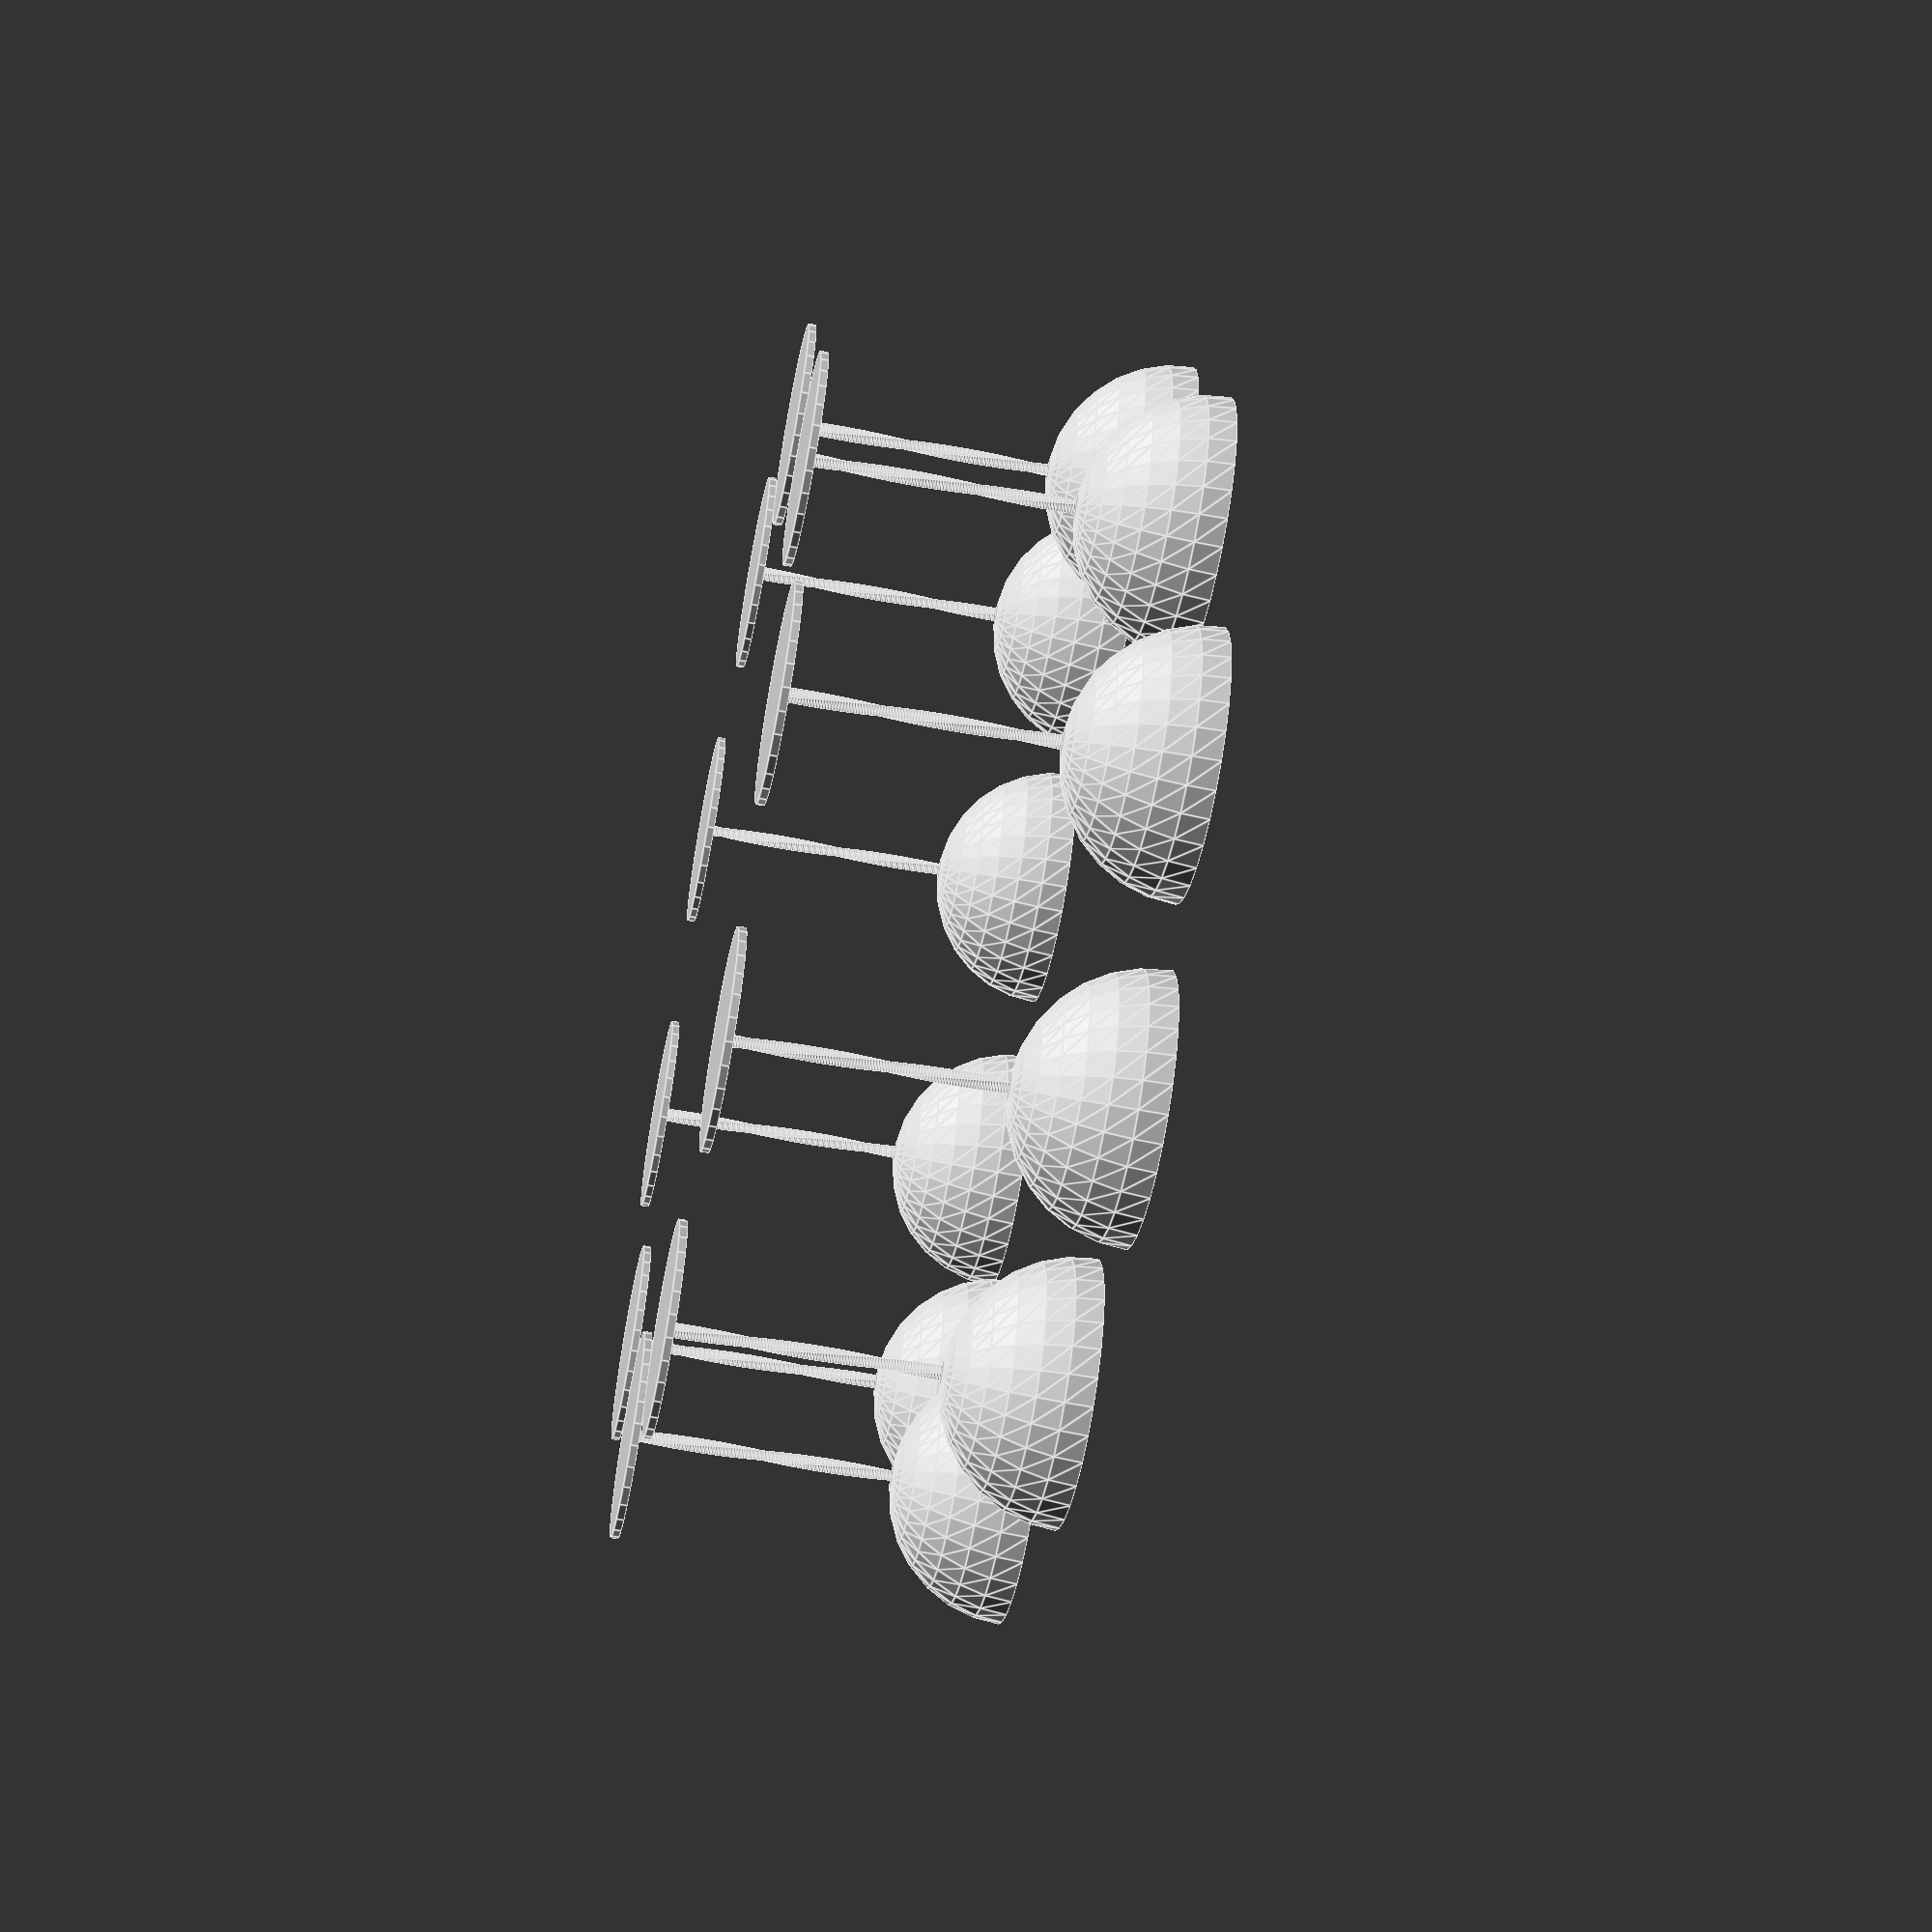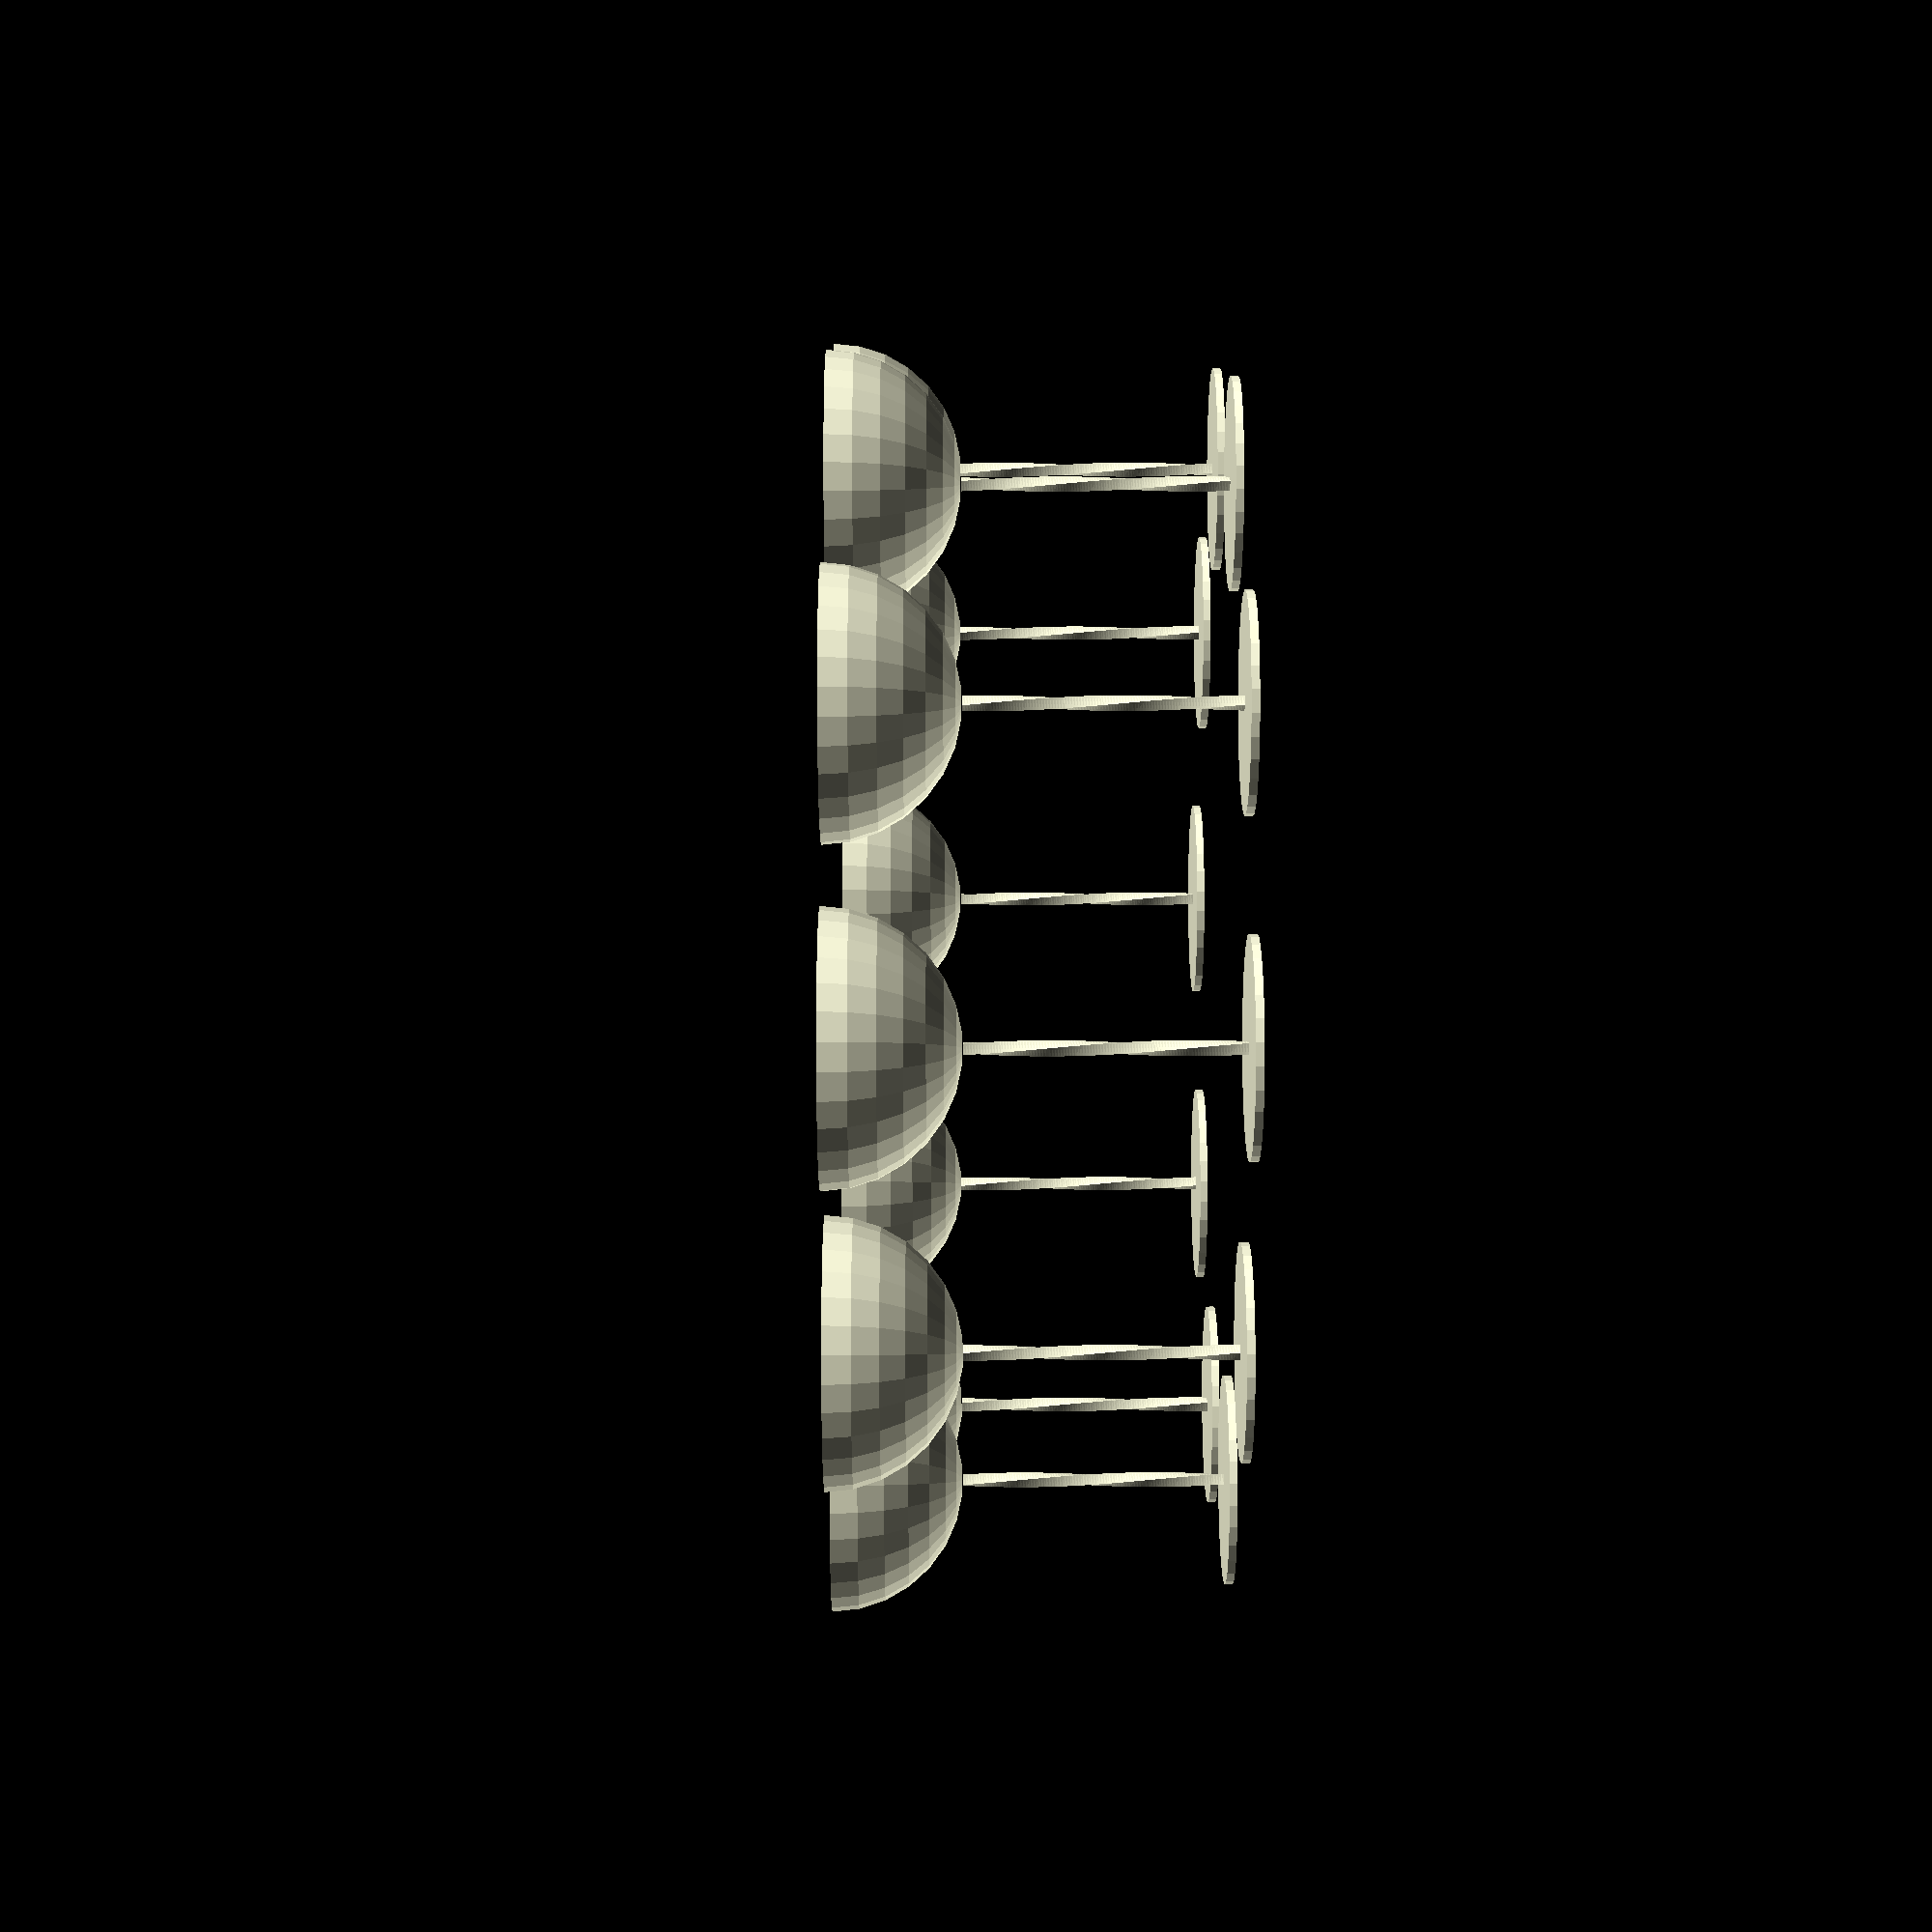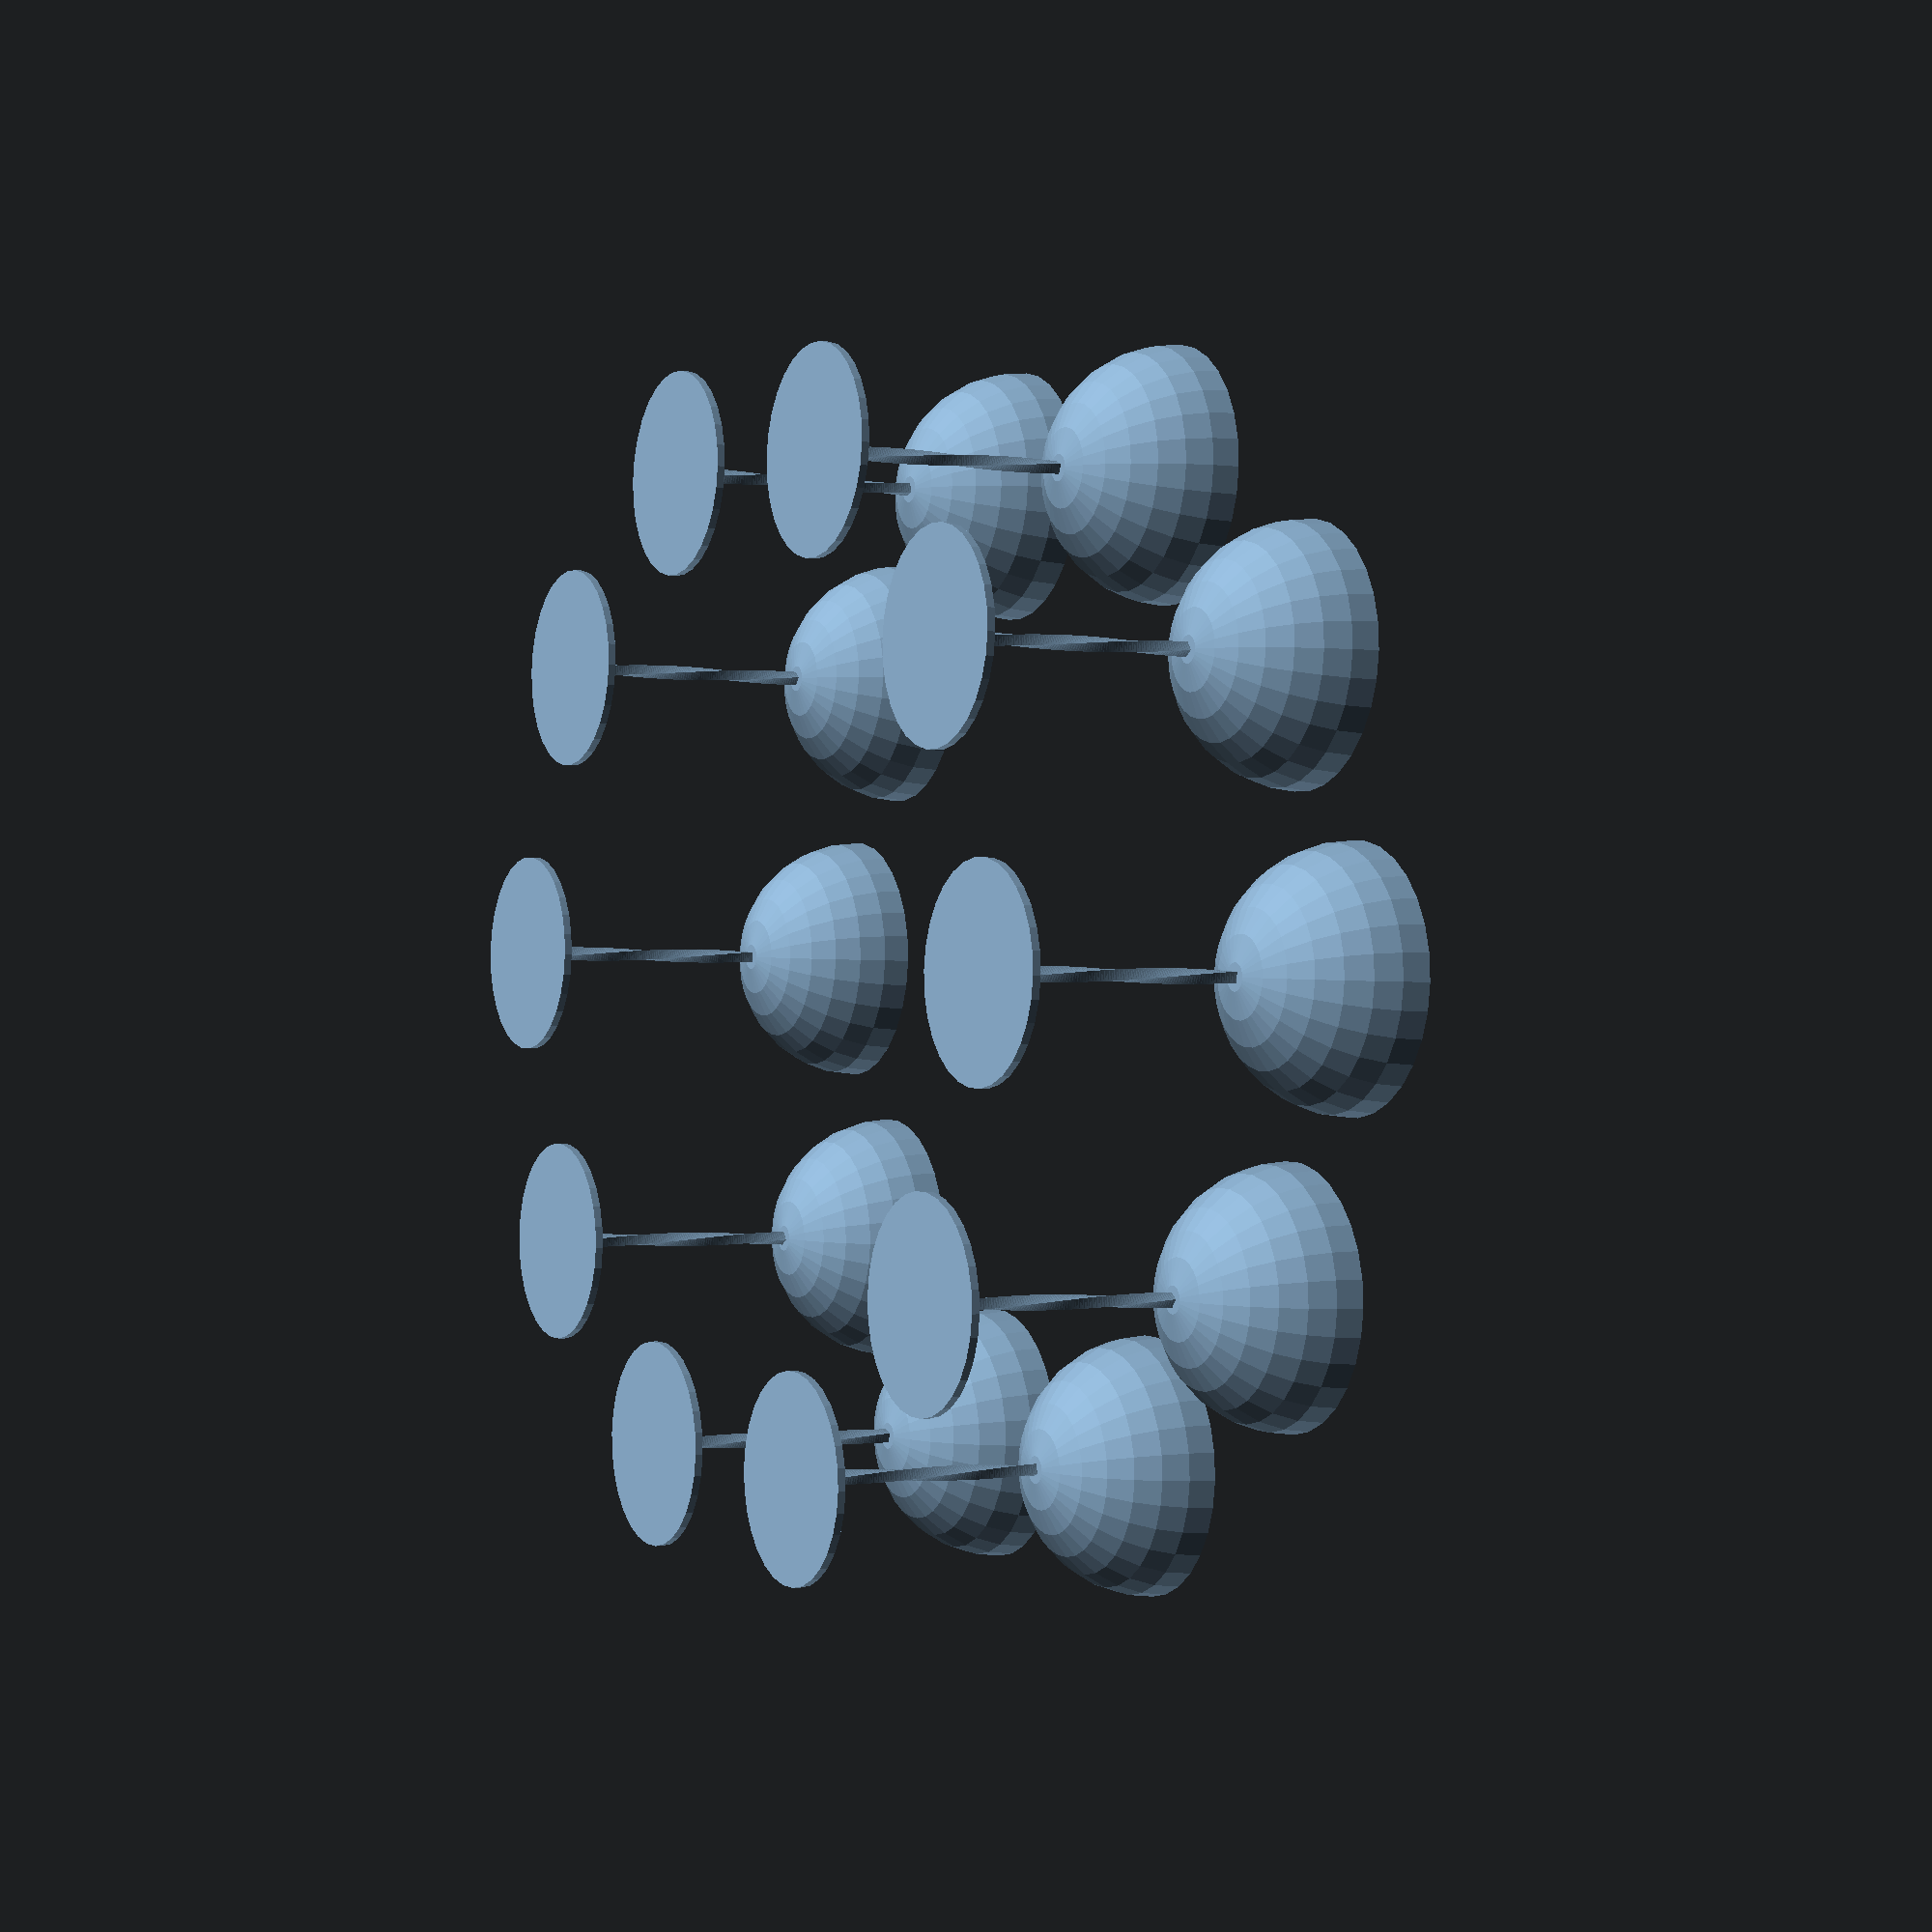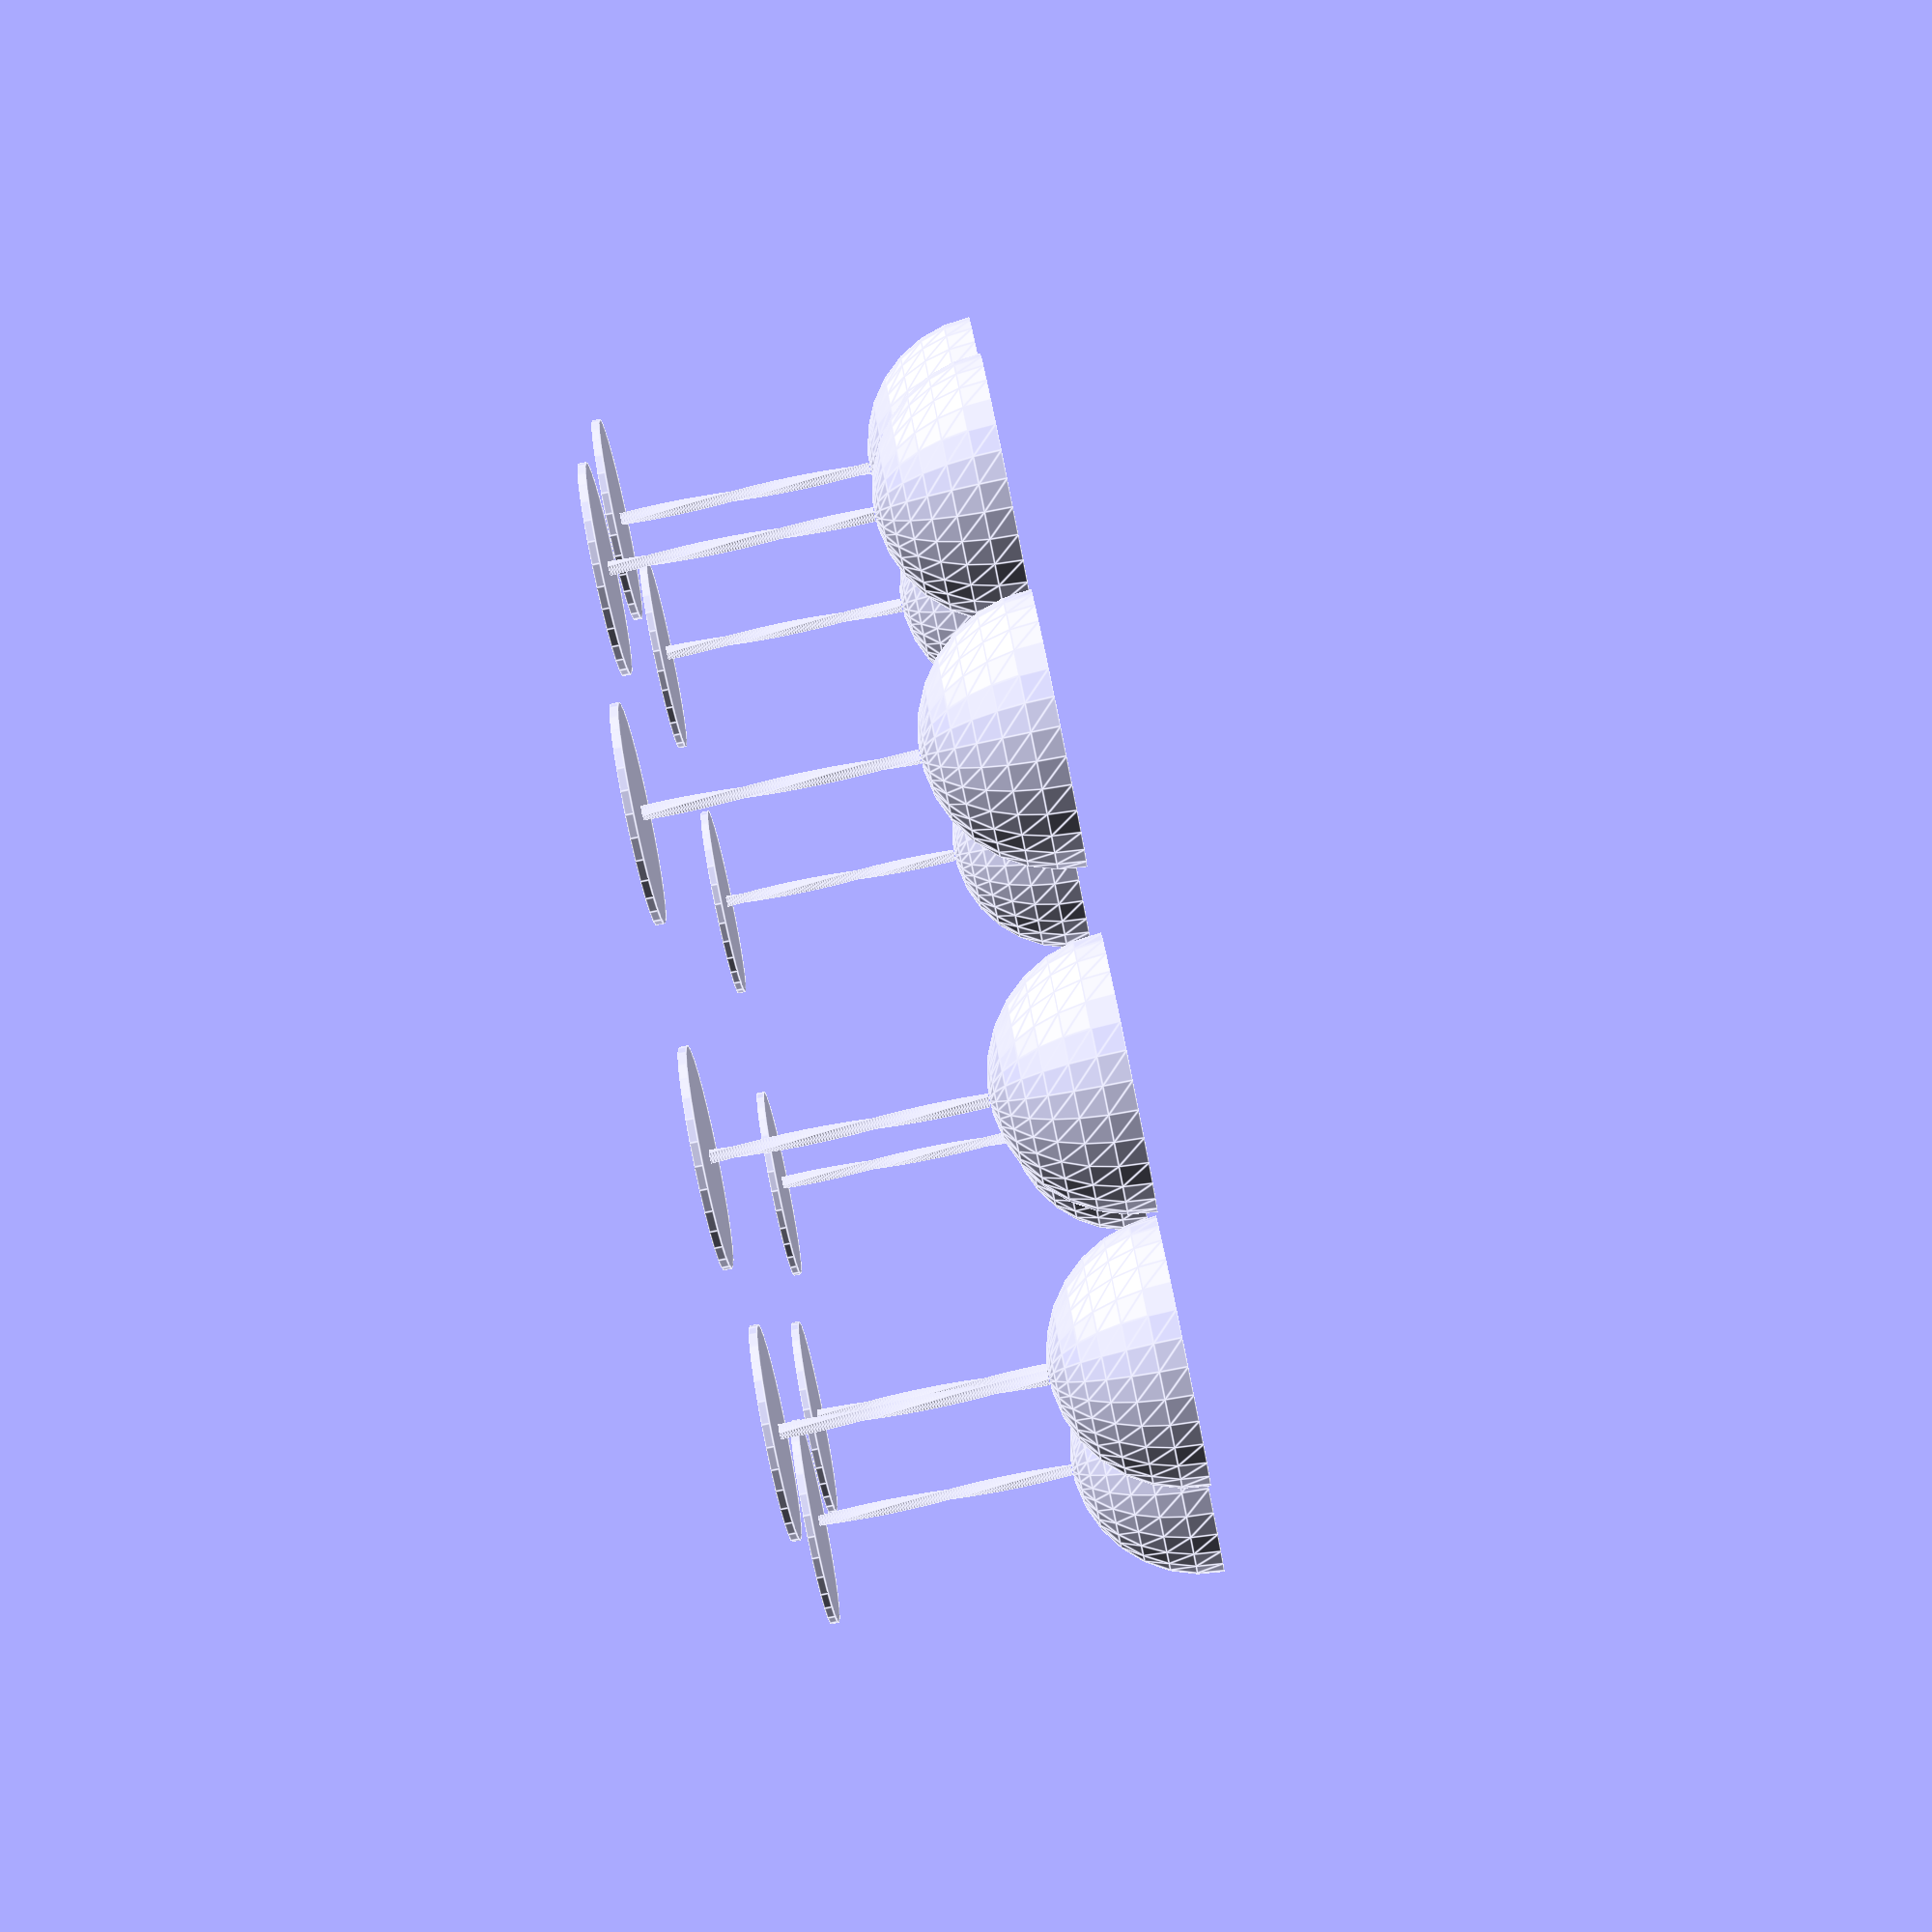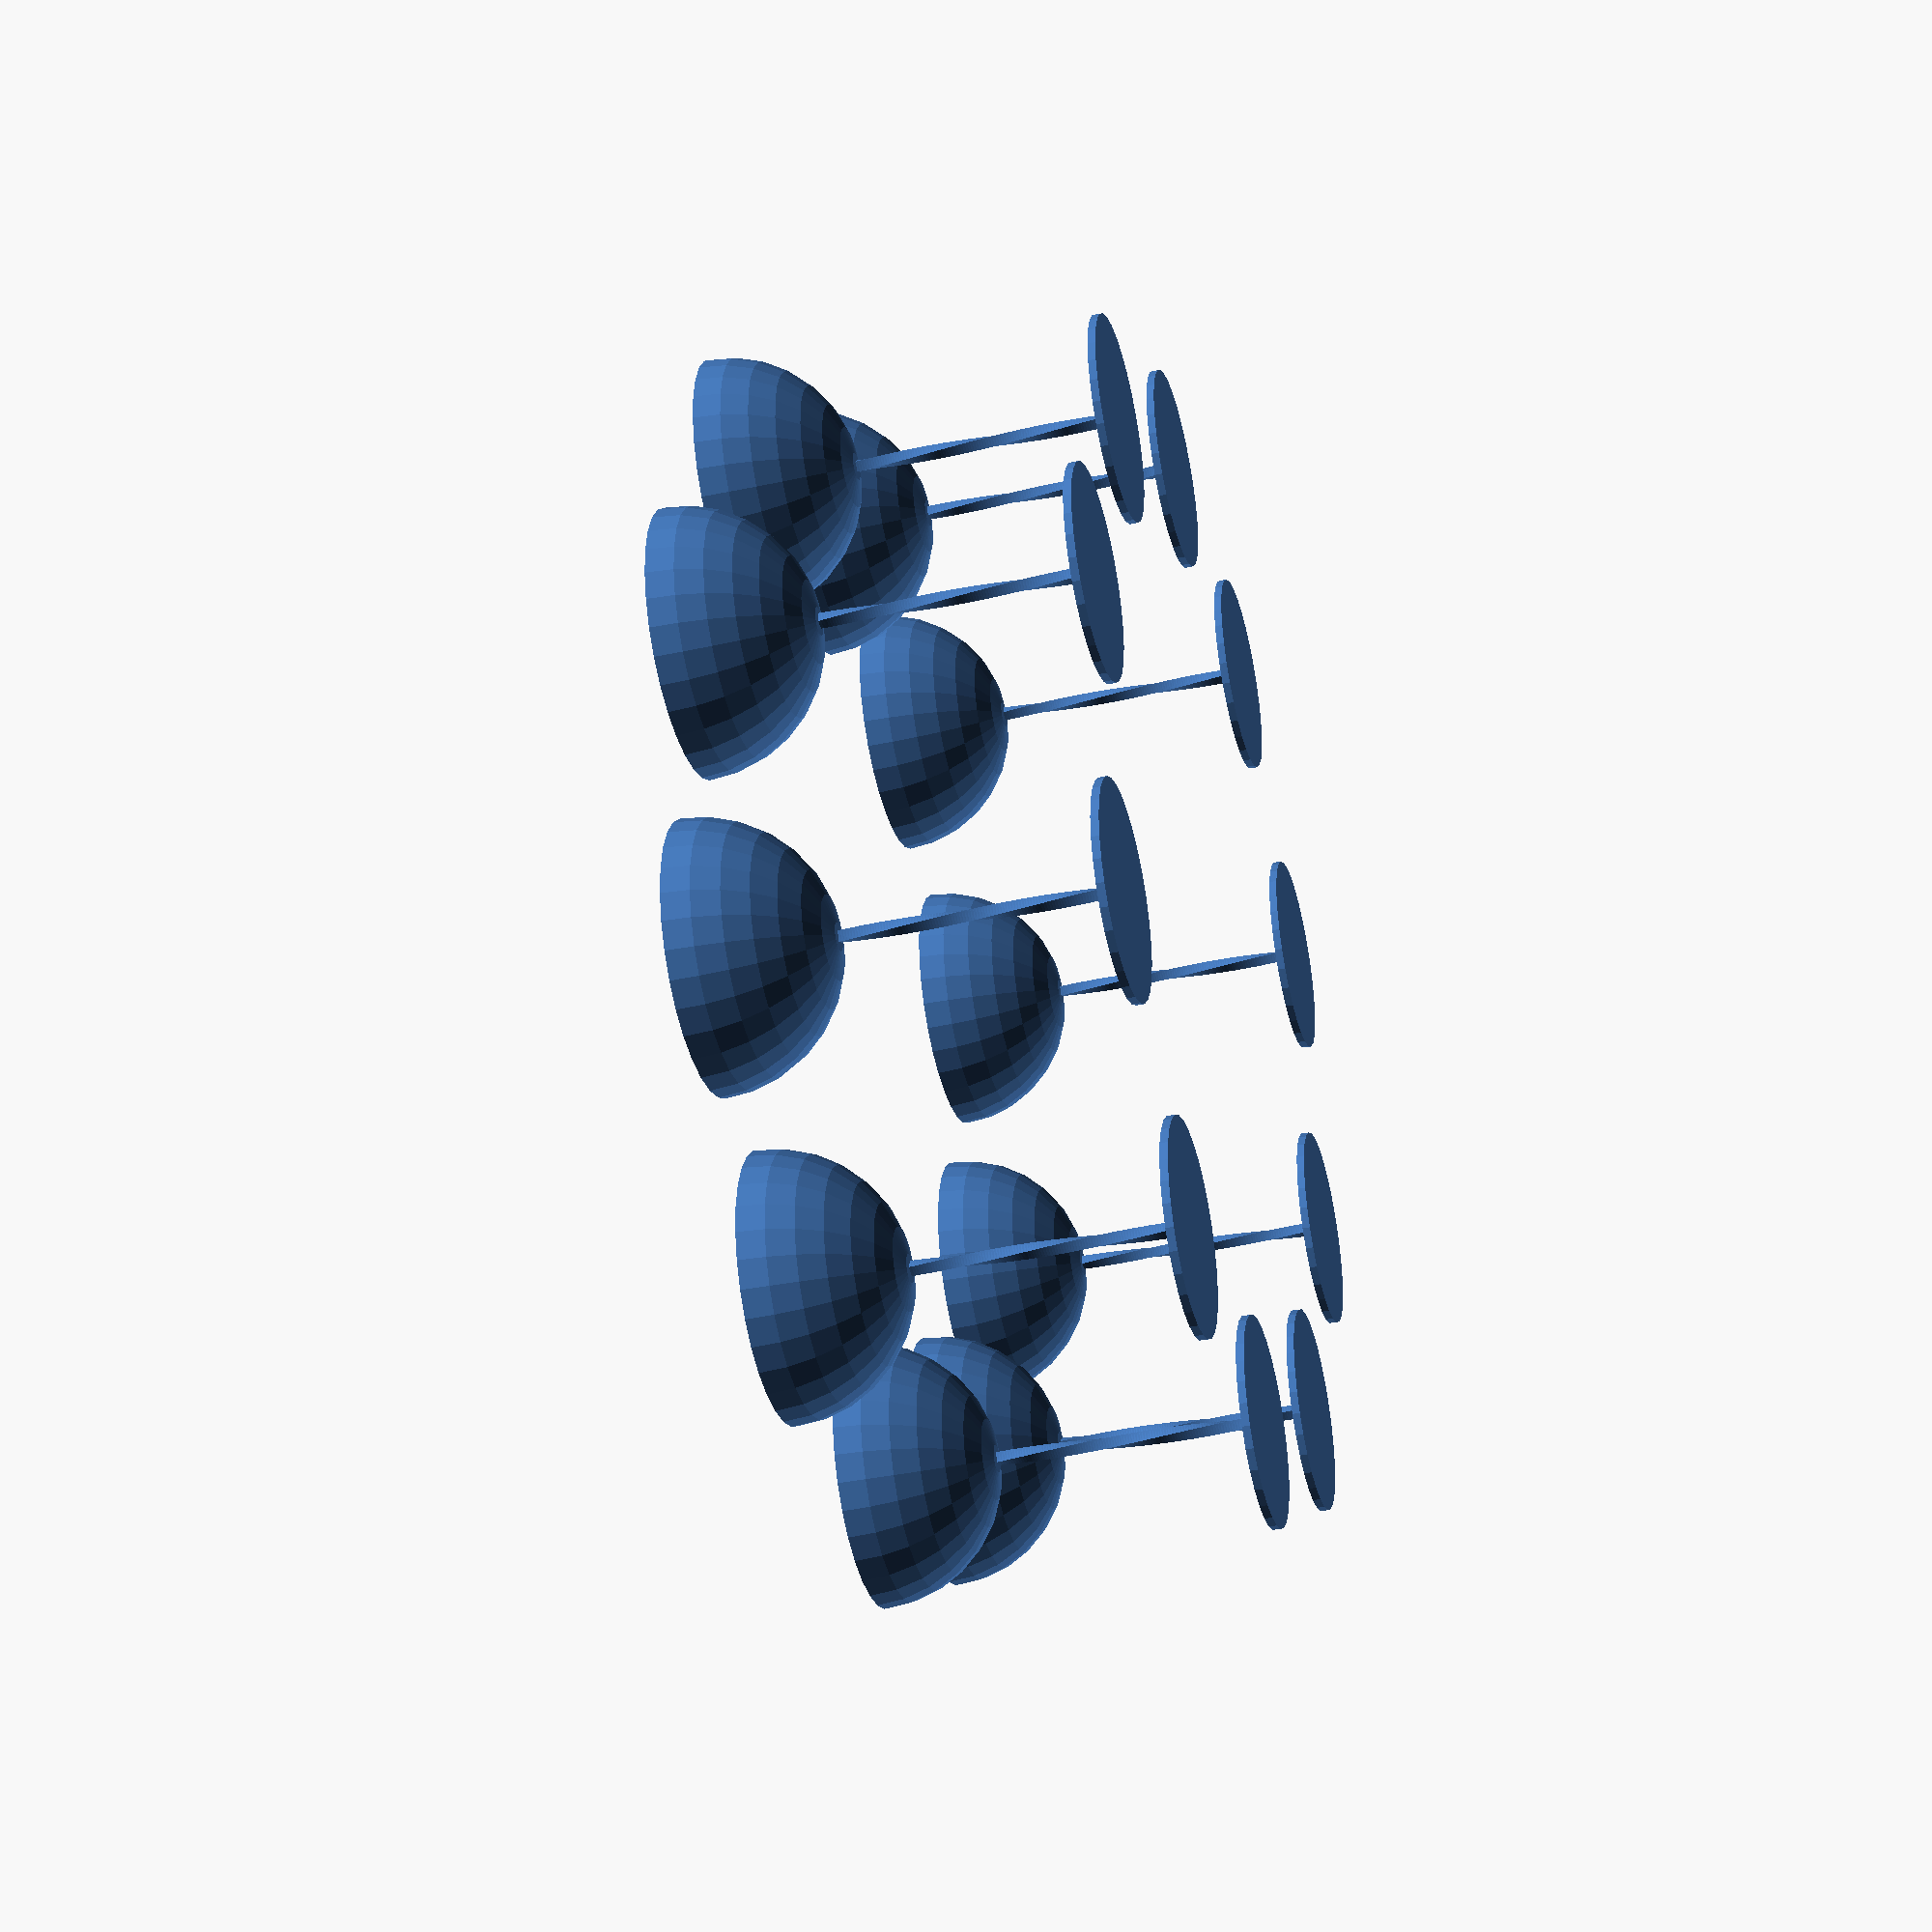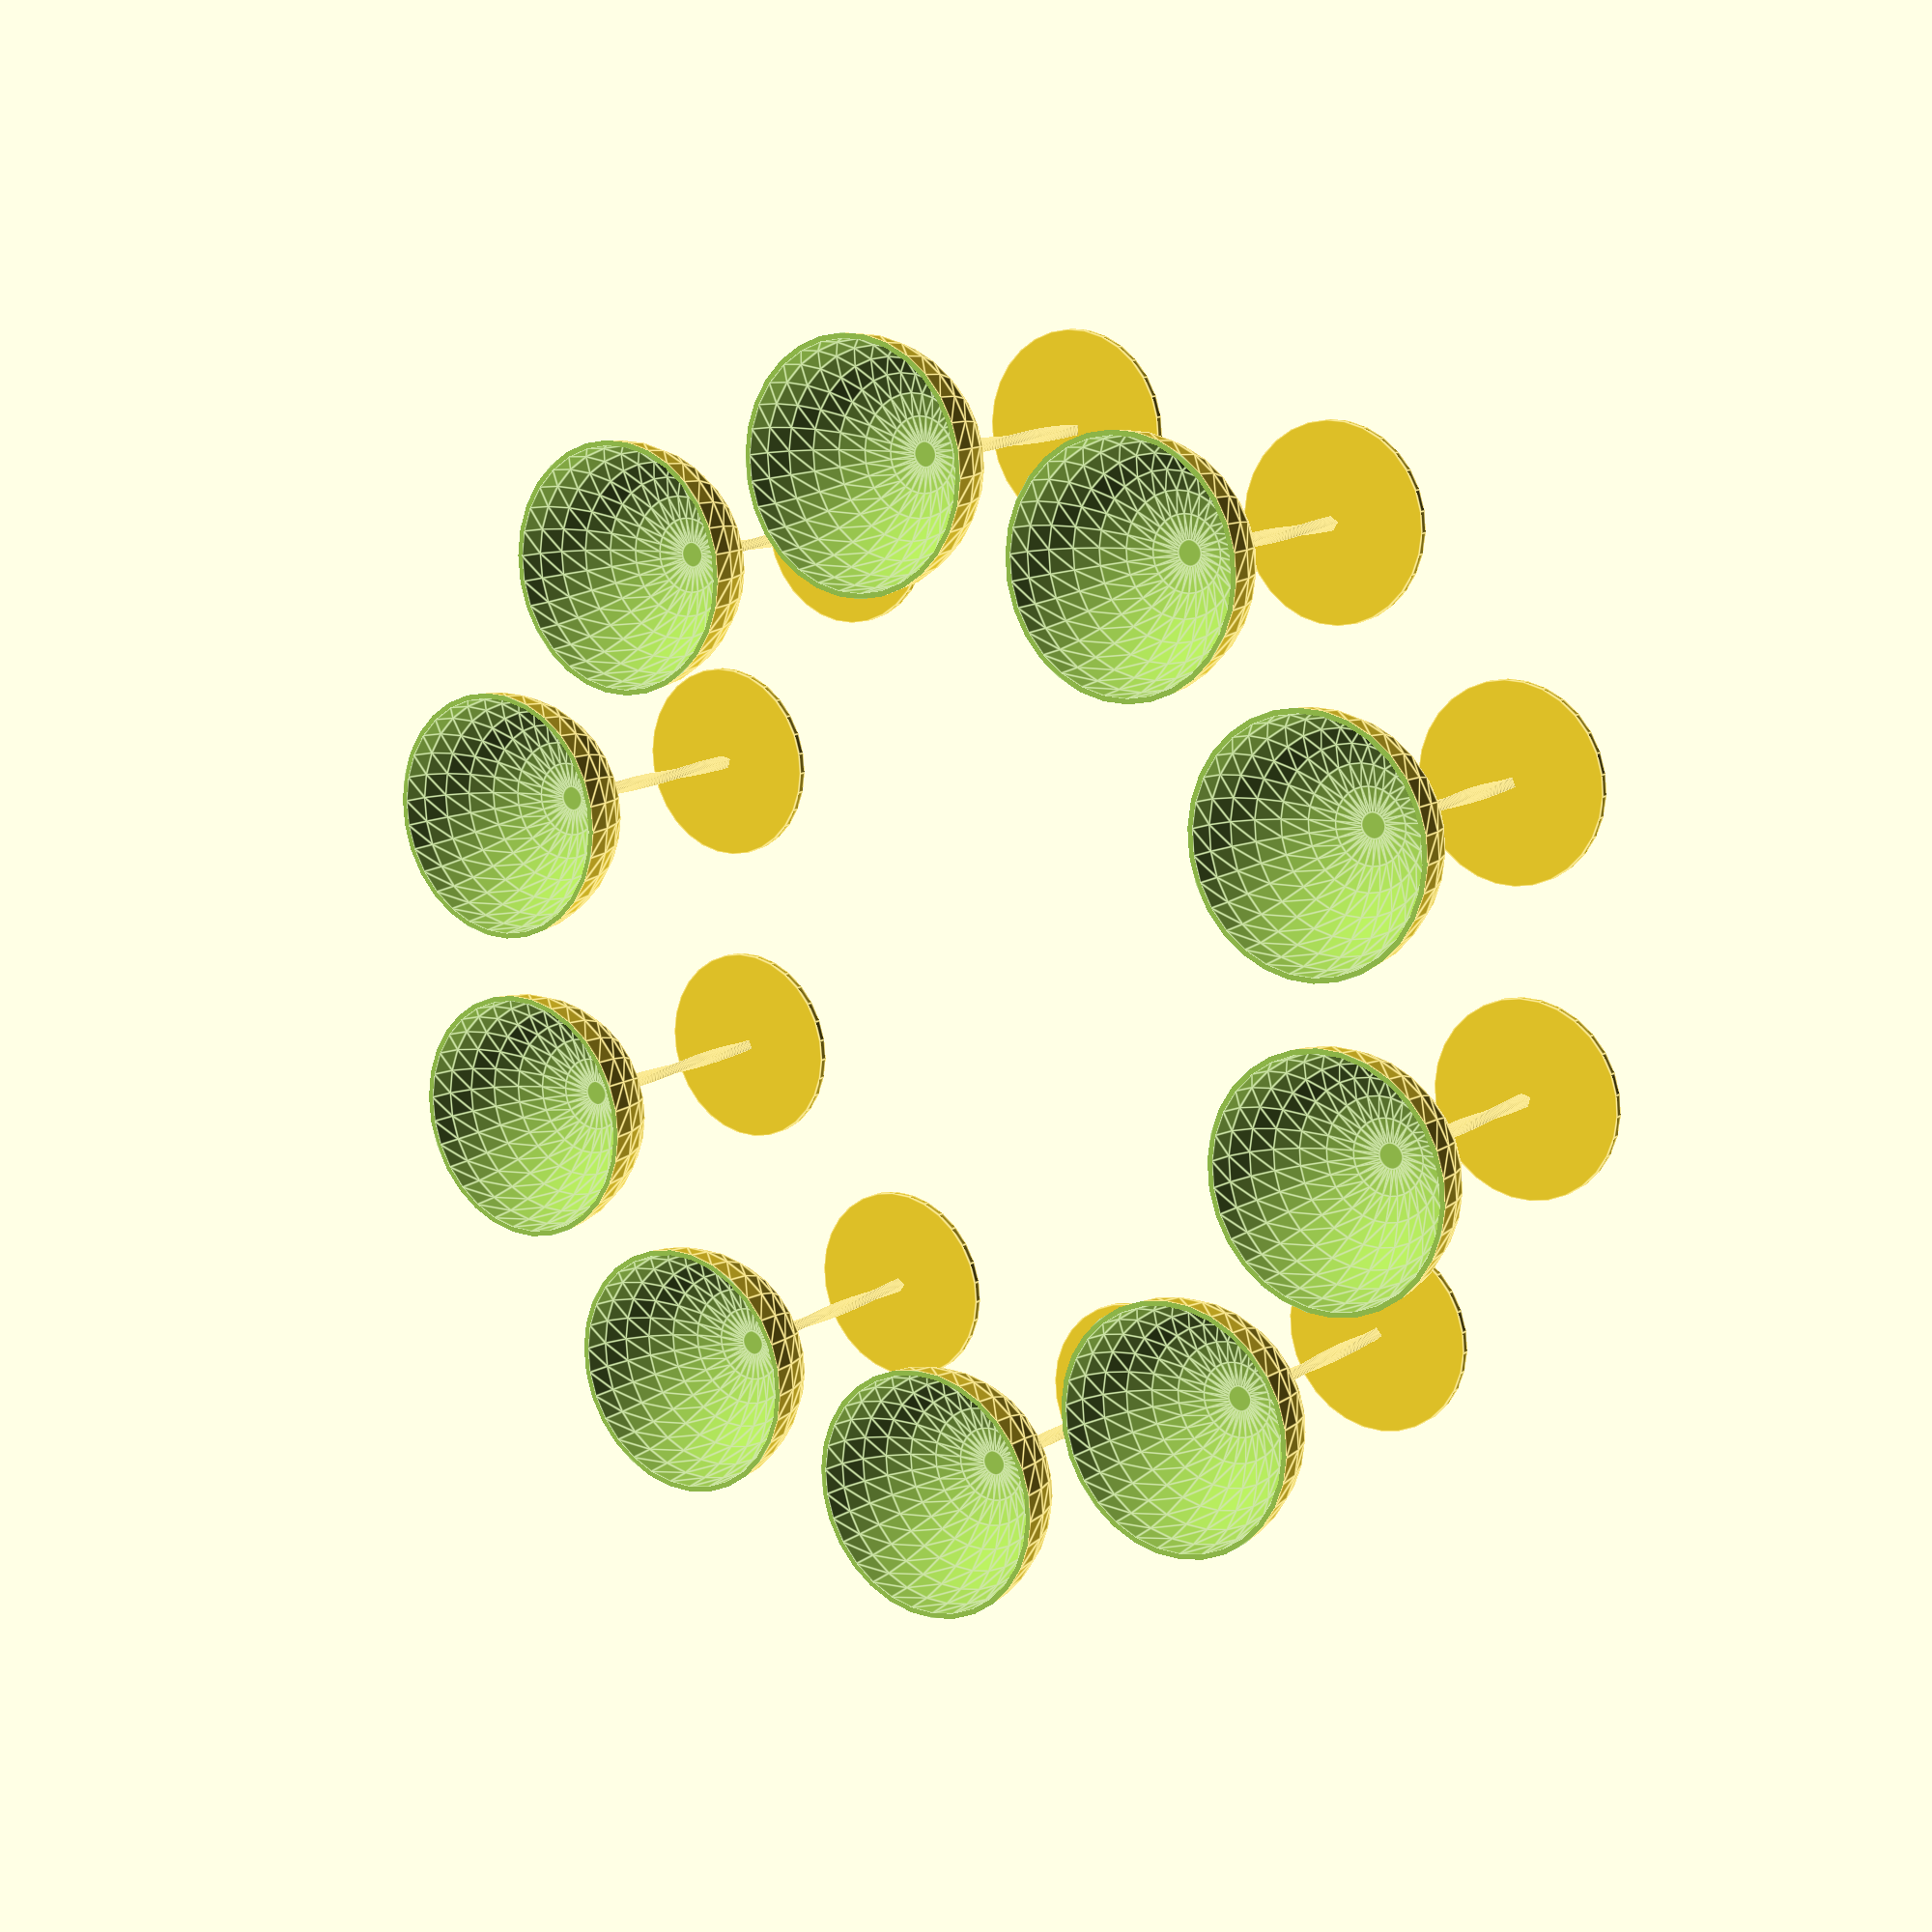
<openscad>
module pahar_sampanie(raza_baza,grosime_baza,raza_picior,inaltime_picior,raza_cupa, grosime_perete_cupa)
{
    baza_pahar(raza_baza,grosime_baza);
    translate([0,0,grosime_baza]) picior_pahar(raza_picior,inaltime_picior);
    translate([0,0,grosime_baza+inaltime_picior+raza_cupa]) cupa(raza_cupa, grosime_perete_cupa);
}//end pahar_sampanie

//------------------------------

module baza_pahar(raza_baza,grosime_baza)
{
    cylinder(h=grosime_baza,r=raza_baza);
}//end baza_pahar

//------------------------------

module picior_pahar(raza_picior,inaltime_picior)
{
    linear_extrude(height = inaltime_picior, twist = 180,slices=100) square([2*raza_picior,2*raza_picior],center=true);
    //cylinder(h=inaltime_picior,r=raza_picior,$fn=4);
}//end picior_pahar

//------------------------------

module cupa(raza_cupa, grosime_perete_cupa)
{ 
    difference(){
    sphere(r=raza_cupa);
    translate([-raza_cupa,-raza_cupa]) cube([2*raza_cupa,2*raza_cupa,raza_cupa]);
    sphere(r=raza_cupa-grosime_perete_cupa);
    }
}//end cupa
//------------------------------


module pahare_sir(numar_pahare)
{    
for(i=[0:numar_pahare-1])
        translate([i*(50*2 + 3),0,0]) pahar_sampanie(raza_baza=40,grosime_baza=3,raza_picior=2,inaltime_picior=100,raza_cupa=50,            grosime_perete_cupa=2);

    }
module pahare_matrice(numar_pahare_x,numar_pahare_y)
{ 
for(i=[0:numar_pahare_y-1])   
    translate([0,i*(50*2 + 3),0]) pahare_sir(numar_pahare_x);

    }
   
module pahare_pe_cerc(nr_pahare,raza_cerc)
   {
       pas=360/nr_pahare;
       
       echo (pas = pas);
       echo (nr_pahare = nr_pahare);
       echo (raza_cerc = raza_cerc);
       
       for(i=[0:pas:360-1]){
       rotate([0,0,i])
       translate([raza_cerc,0,0])
       pahar_sampanie(raza_baza=40,grosime_baza=3,raza_picior=2,inaltime_picior=100,raza_cupa=50,            grosime_perete_cupa=2);
       }
       
   } 
    
module grup_pahare(tip)
   {
       if(tip == "cerc")
           pahare_pe_cerc(nr_pahare=10,raza_cerc=200);
       else
           if(tip=="sir")
          pahare_sir(10); 
            else   
                if(tip=="matrice")
                     pahare_matrice(10,10);
                else
                    echo("tip necunoscut");
           
       
       }
//pahare_matrice(1,1);
//pahare_pe_cerc(nr_pahare=10,raza_cerc=200);
 grup_pahare("cerc");  
   

</openscad>
<views>
elev=238.1 azim=326.1 roll=281.2 proj=p view=edges
elev=143.3 azim=223.6 roll=90.2 proj=p view=solid
elev=1.9 azim=285.2 roll=242.1 proj=p view=wireframe
elev=85.6 azim=296.5 roll=281.5 proj=p view=edges
elev=37.3 azim=33.3 roll=104.8 proj=p view=wireframe
elev=347.3 azim=13.3 roll=35.1 proj=p view=edges
</views>
